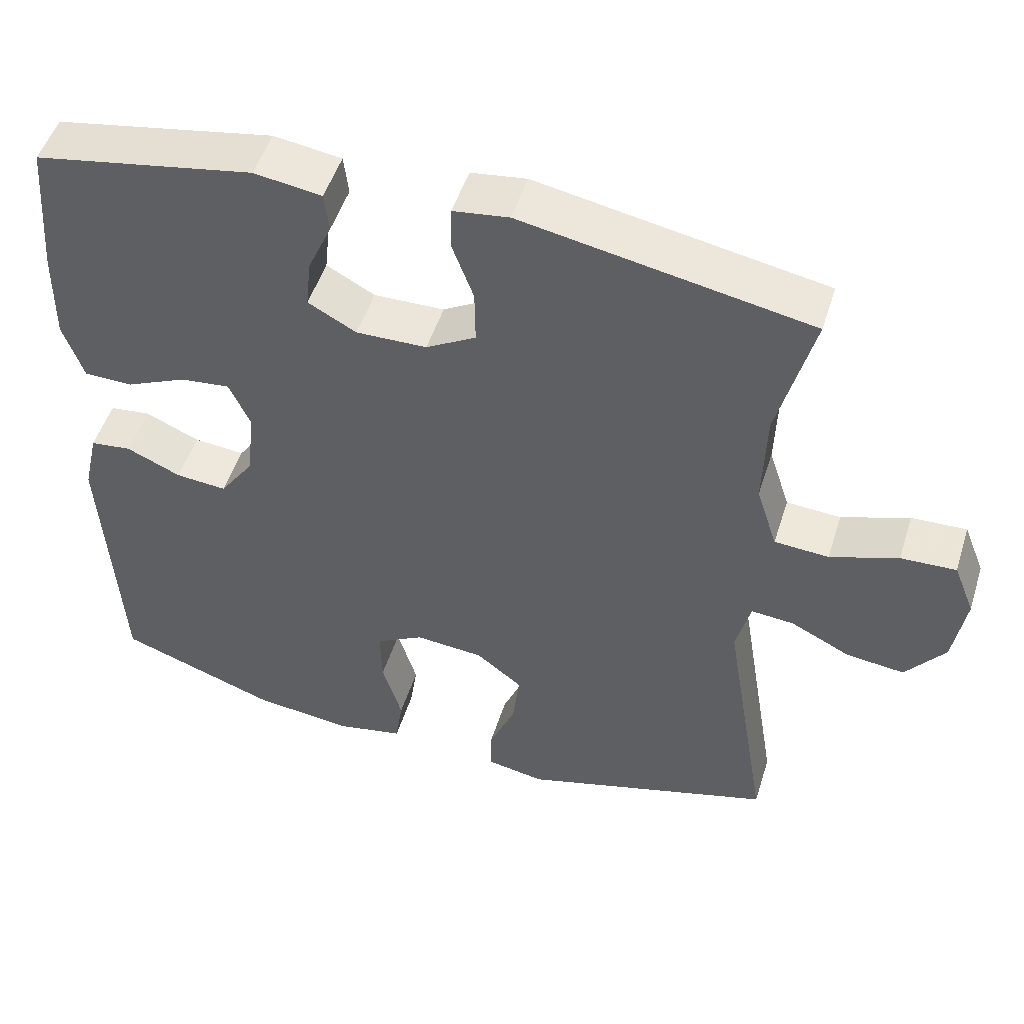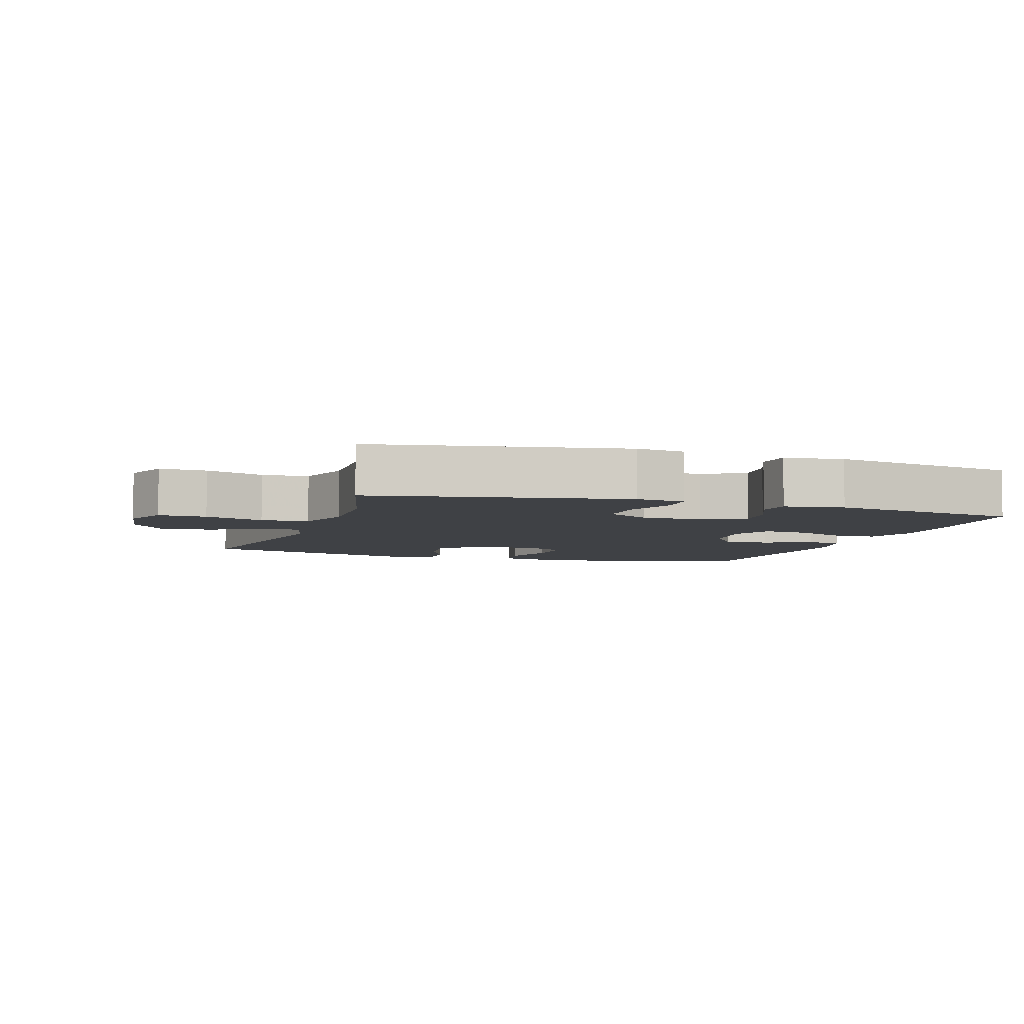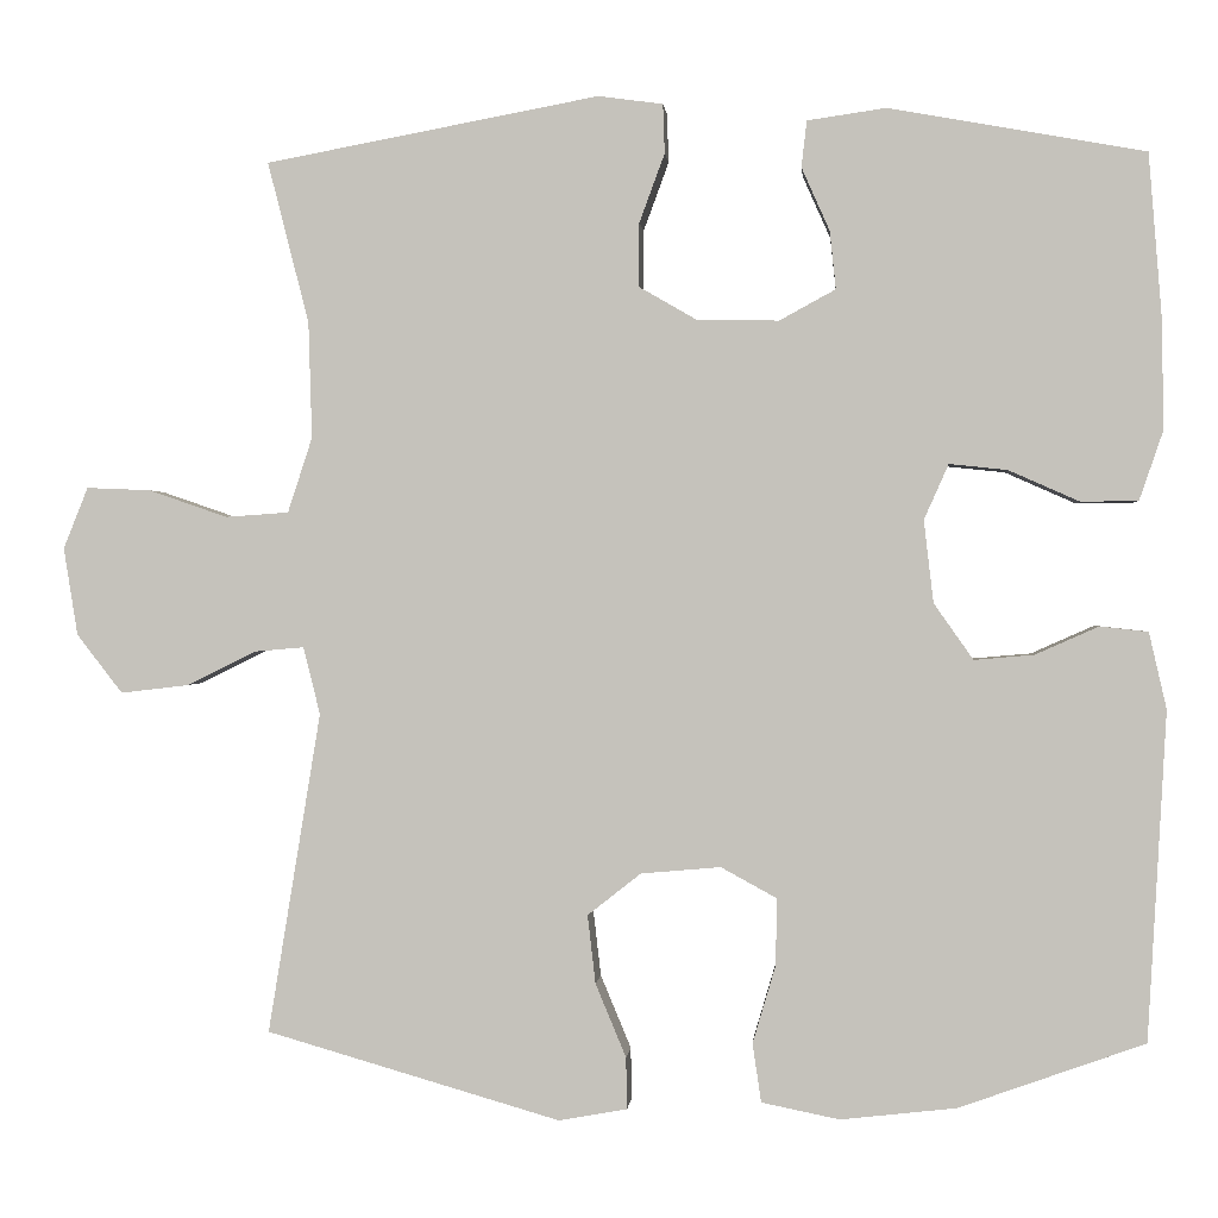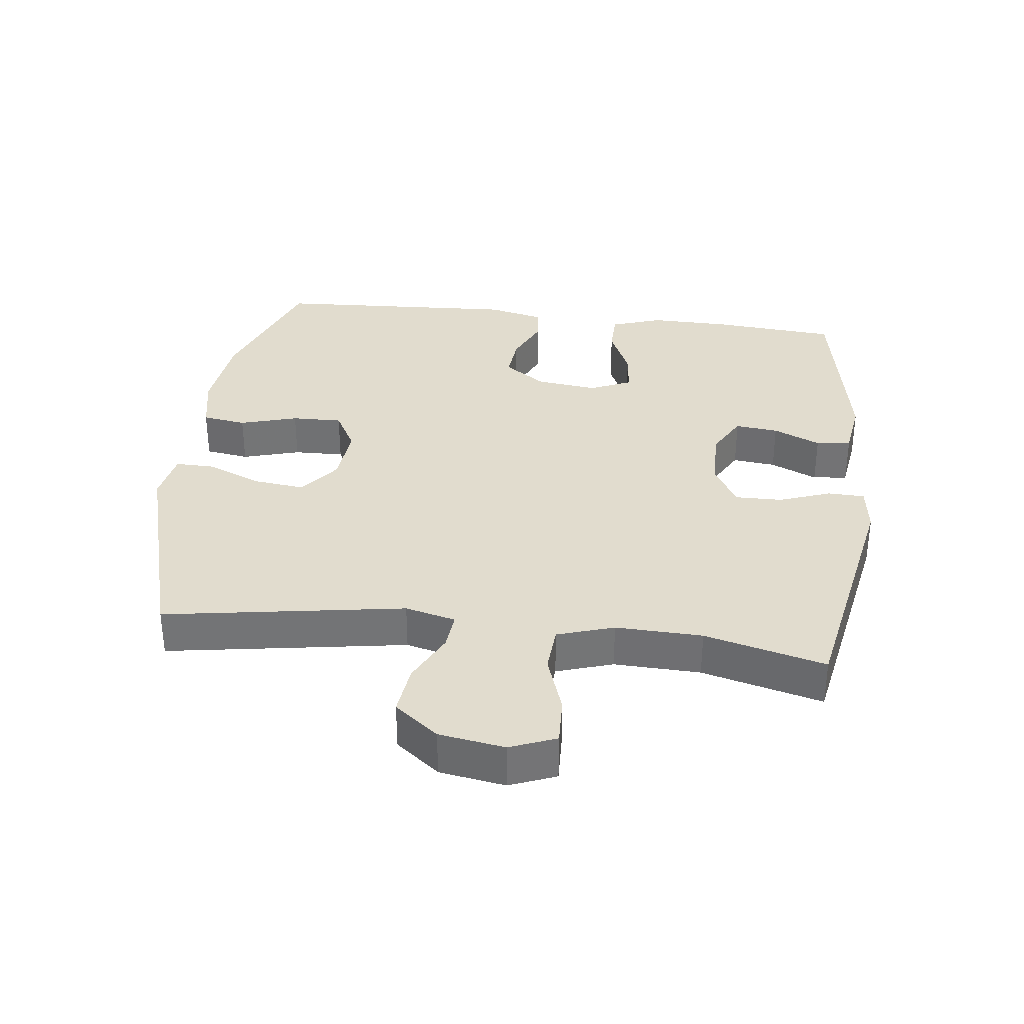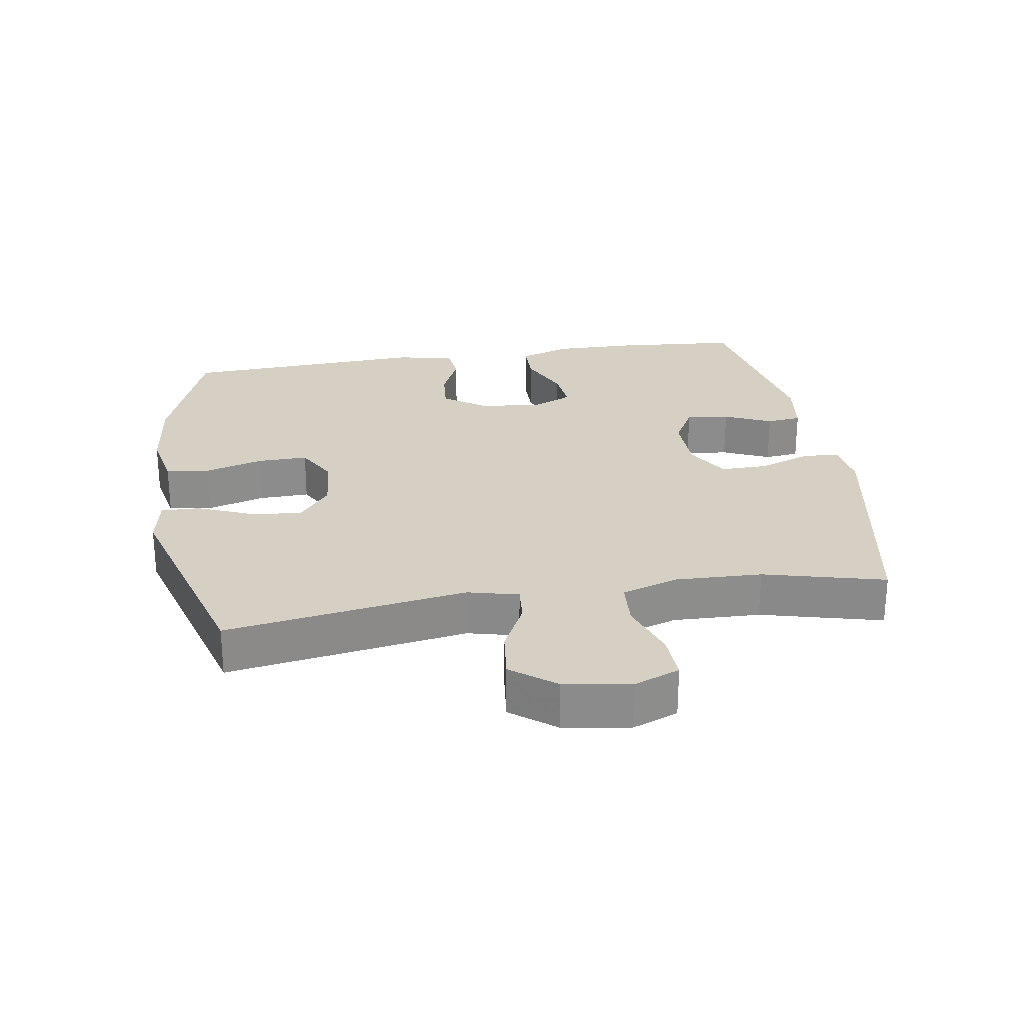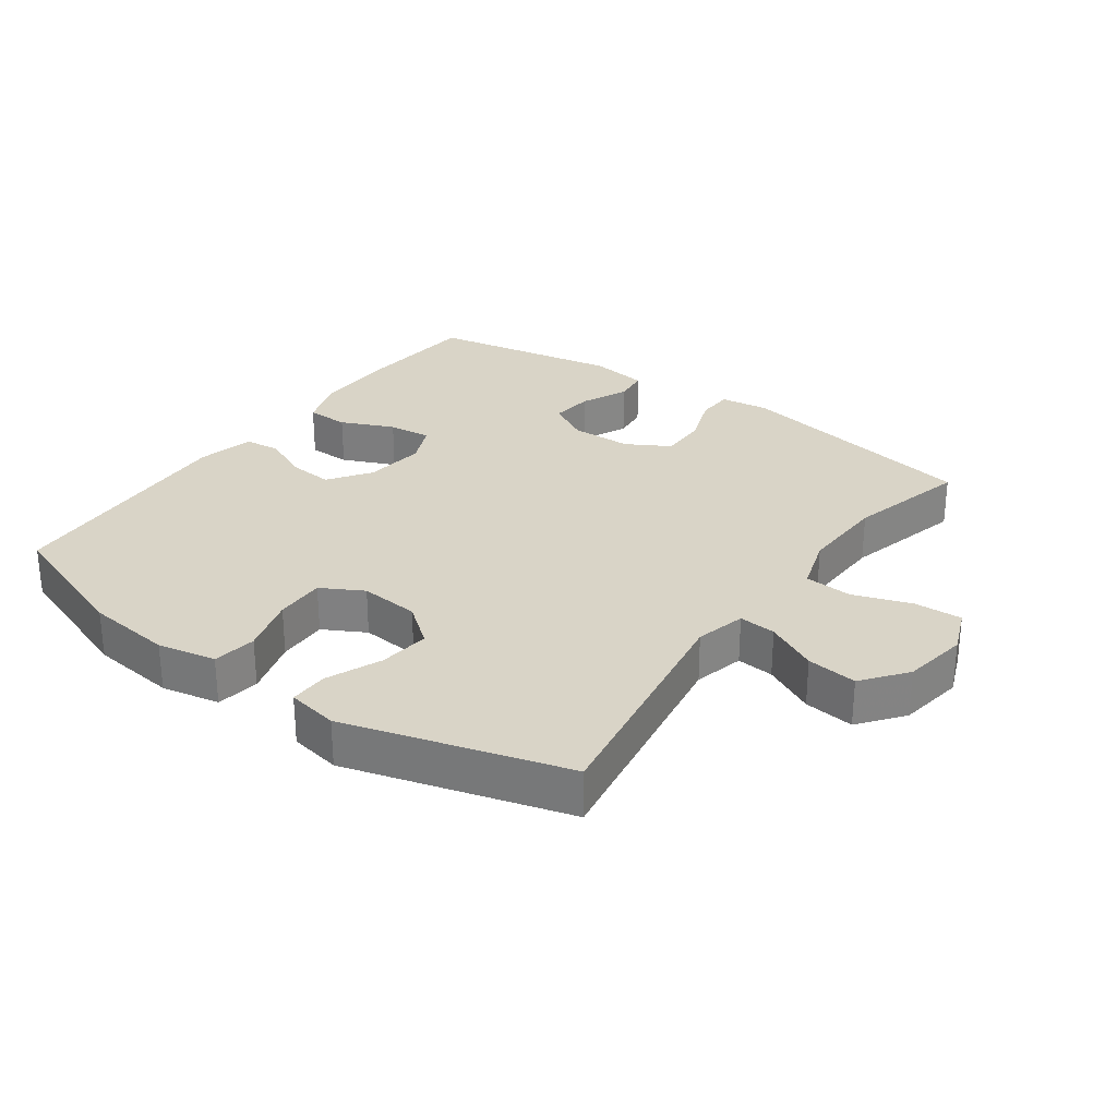
<metadata>
{"format":"obj","ext":"obj","renderer":"f3d","projection":"perspective","resolution":1024,"background":"white","views":[{"elev":50.2,"azim":-162.7,"up":"+Z"},{"elev":-5.4,"azim":-18.1,"up":"+Y"},{"elev":0.4,"azim":4.9,"up":"+Z"},{"elev":34.0,"azim":-83.0,"up":"+Y"},{"elev":26.0,"azim":-99.0,"up":"+Y"},{"elev":28.7,"azim":-144.2,"up":"+Y"}]}
</metadata>
<code>
v -0.5 0.07 0.5
v -0.119 0.07 0.571
v -0.045 0.07 0.561
v -0.043 0.07 0.505
v -0.072 0.07 0.426
v -0.073 0.07 0.354
v -0.007 0.07 0.316
v 0.087 0.07 0.314
v 0.151 0.07 0.349
v 0.144 0.07 0.415
v 0.112 0.07 0.487
v 0.118 0.07 0.54
v 0.208 0.07 0.553
v 0.5 0.07 0.5
v 0.515 0.07 0.313
v 0.517 0.07 0.188
v 0.49 0.07 0.109
v 0.425 0.07 0.108
v 0.344 0.07 0.144
v 0.278 0.07 0.151
v 0.25 0.07 0.088
v 0.261 0.07 -0.006
v 0.306 0.07 -0.07
v 0.374 0.07 -0.064
v 0.446 0.07 -0.032
v 0.501 0.07 -0.038
v 0.521 0.07 -0.125
v 0.5 0.07 -0.5
v 0.288 0.07 -0.576
v 0.156 0.07 -0.591
v 0.067 0.07 -0.573
v 0.057 0.07 -0.506
v 0.083 0.07 -0.418
v 0.085 0.07 -0.341
v 0.021 0.07 -0.306
v -0.07 0.07 -0.314
v -0.131 0.07 -0.362
v -0.122 0.07 -0.44
v -0.087 0.07 -0.524
v -0.086 0.07 -0.583
v -0.164 0.07 -0.597
v -0.5 0.07 -0.5
v -0.44 0.07 -0.134
v -0.459 0.07 -0.057
v -0.516 0.07 -0.062
v -0.595 0.07 -0.101
v -0.672 0.07 -0.11
v -0.724 0.07 -0.043
v -0.74 0.07 0.057
v -0.712 0.07 0.127
v -0.639 0.07 0.124
v -0.549 0.07 0.093
v -0.477 0.07 0.098
v -0.449 0.07 0.184
v -0.453 0.07 0.316
v -0.5 0 0.5
v -0.119 0 0.571
v -0.045 0 0.561
v -0.043 0 0.505
v -0.072 0 0.426
v -0.073 0 0.354
v -0.007 0 0.316
v 0.087 0 0.314
v 0.151 0 0.349
v 0.144 0 0.415
v 0.112 0 0.487
v 0.118 0 0.54
v 0.208 0 0.553
v 0.5 0 0.5
v 0.515 0 0.313
v 0.517 0 0.188
v 0.49 0 0.109
v 0.425 0 0.108
v 0.344 0 0.144
v 0.278 0 0.151
v 0.25 0 0.088
v 0.261 0 -0.006
v 0.306 0 -0.07
v 0.374 0 -0.064
v 0.446 0 -0.032
v 0.501 0 -0.038
v 0.521 0 -0.125
v 0.5 0 -0.5
v 0.288 0 -0.576
v 0.156 0 -0.591
v 0.067 0 -0.573
v 0.057 0 -0.506
v 0.083 0 -0.418
v 0.085 0 -0.341
v 0.021 0 -0.306
v -0.07 0 -0.314
v -0.131 0 -0.362
v -0.122 0 -0.44
v -0.087 0 -0.524
v -0.086 0 -0.583
v -0.164 0 -0.597
v -0.5 0 -0.5
v -0.44 0 -0.134
v -0.459 0 -0.057
v -0.516 0 -0.062
v -0.595 0 -0.101
v -0.672 0 -0.11
v -0.724 0 -0.043
v -0.74 0 0.057
v -0.712 0 0.127
v -0.639 0 0.124
v -0.549 0 0.093
v -0.477 0 0.098
v -0.449 0 0.184
v -0.453 0 0.316
f 49 50 51 52
f 49 52 53
f 48 49 53
f 45 46 47 48
f 44 45 48 53
f 43 44 53 54
f 41 42 43
f 38 39 40 41
f 37 38 41 43
f 36 37 43 54
f 30 31 32 33
f 30 33 34
f 29 30 34
f 28 29 34
f 27 28 34 35
f 24 25 26 27
f 23 24 27 35
f 16 17 18 19
f 16 19 20
f 15 16 20
f 14 15 20
f 13 14 20
f 10 11 12 13
f 9 10 13 20
f 8 9 20 21
f 2 3 4 5
f 55 1 2 5
f 55 5 6
f 54 55 6 7
f 22 23 35 36
f 21 22 36 54
f 7 8 21 54
f 107 106 105 104
f 108 107 104
f 108 104 103
f 103 102 101 100
f 108 103 100 99
f 109 108 99 98
f 98 97 96
f 96 95 94 93
f 98 96 93 92
f 109 98 92 91
f 88 87 86 85
f 89 88 85
f 89 85 84
f 89 84 83
f 90 89 83 82
f 82 81 80 79
f 90 82 79 78
f 74 73 72 71
f 75 74 71
f 75 71 70
f 75 70 69
f 75 69 68
f 68 67 66 65
f 75 68 65 64
f 76 75 64 63
f 60 59 58 57
f 60 57 56 110
f 61 60 110
f 62 61 110 109
f 91 90 78 77
f 109 91 77 76
f 109 76 63 62
f 1 56 57 2
f 2 57 58 3
f 3 58 59 4
f 4 59 60 5
f 5 60 61 6
f 6 61 62 7
f 7 62 63 8
f 8 63 64 9
f 9 64 65 10
f 10 65 66 11
f 11 66 67 12
f 12 67 68 13
f 13 68 69 14
f 14 69 70 15
f 15 70 71 16
f 16 71 72 17
f 17 72 73 18
f 18 73 74 19
f 19 74 75 20
f 20 75 76 21
f 21 76 77 22
f 22 77 78 23
f 23 78 79 24
f 24 79 80 25
f 25 80 81 26
f 26 81 82 27
f 27 82 83 28
f 28 83 84 29
f 29 84 85 30
f 30 85 86 31
f 31 86 87 32
f 32 87 88 33
f 33 88 89 34
f 34 89 90 35
f 35 90 91 36
f 36 91 92 37
f 37 92 93 38
f 38 93 94 39
f 39 94 95 40
f 40 95 96 41
f 41 96 97 42
f 42 97 98 43
f 43 98 99 44
f 44 99 100 45
f 45 100 101 46
f 46 101 102 47
f 47 102 103 48
f 48 103 104 49
f 49 104 105 50
f 50 105 106 51
f 51 106 107 52
f 52 107 108 53
f 53 108 109 54
f 54 109 110 55
f 55 110 56 1

</code>
